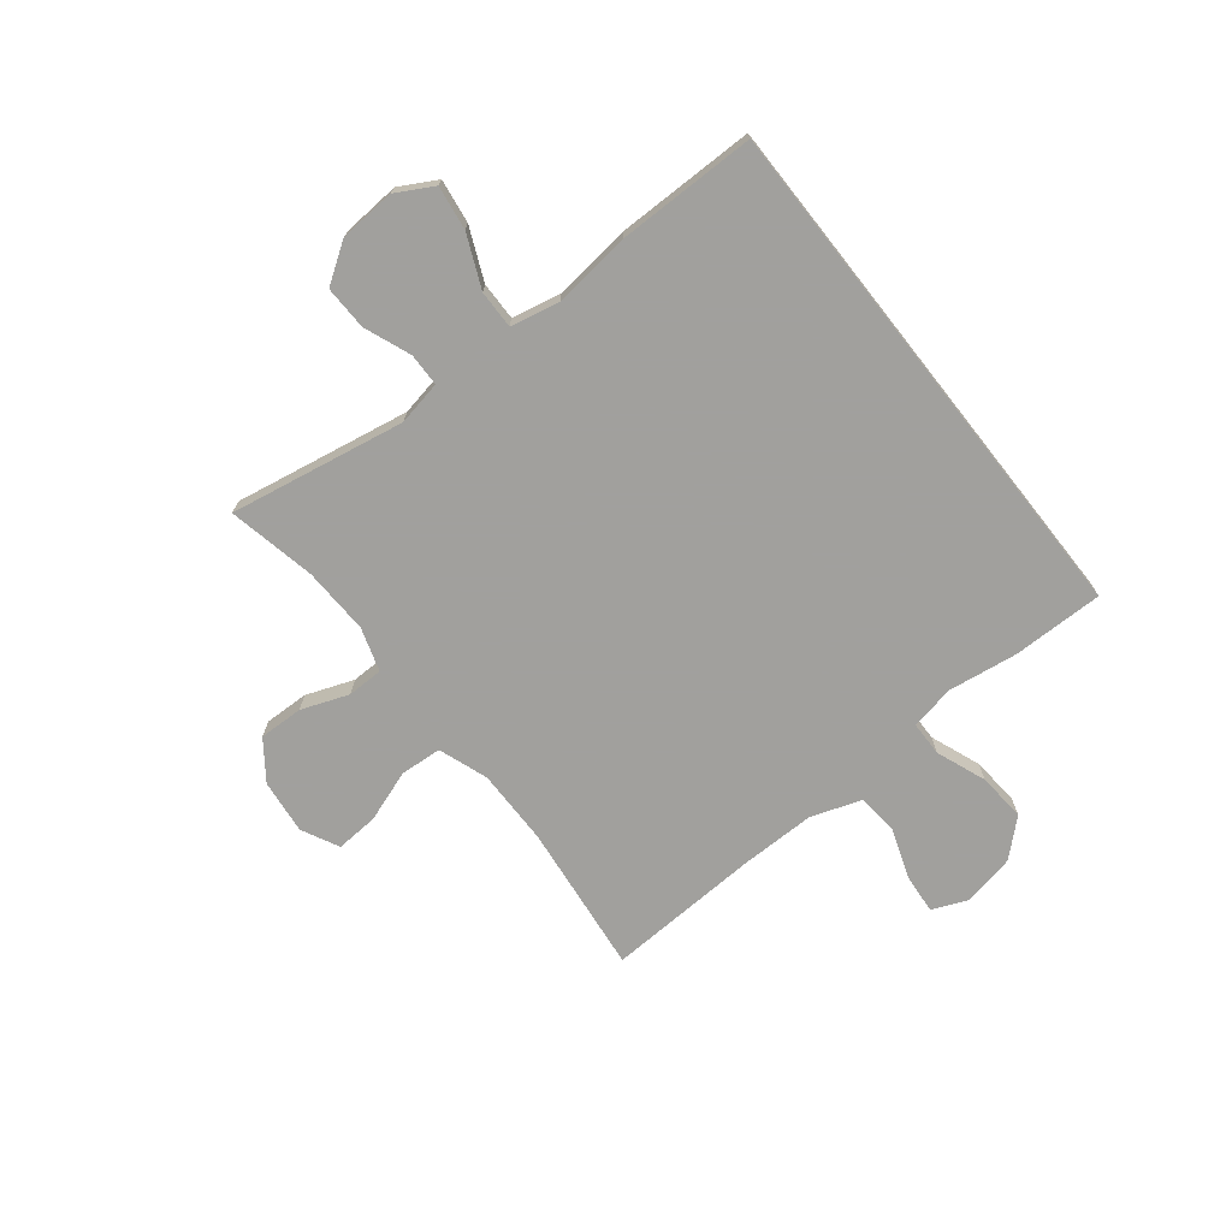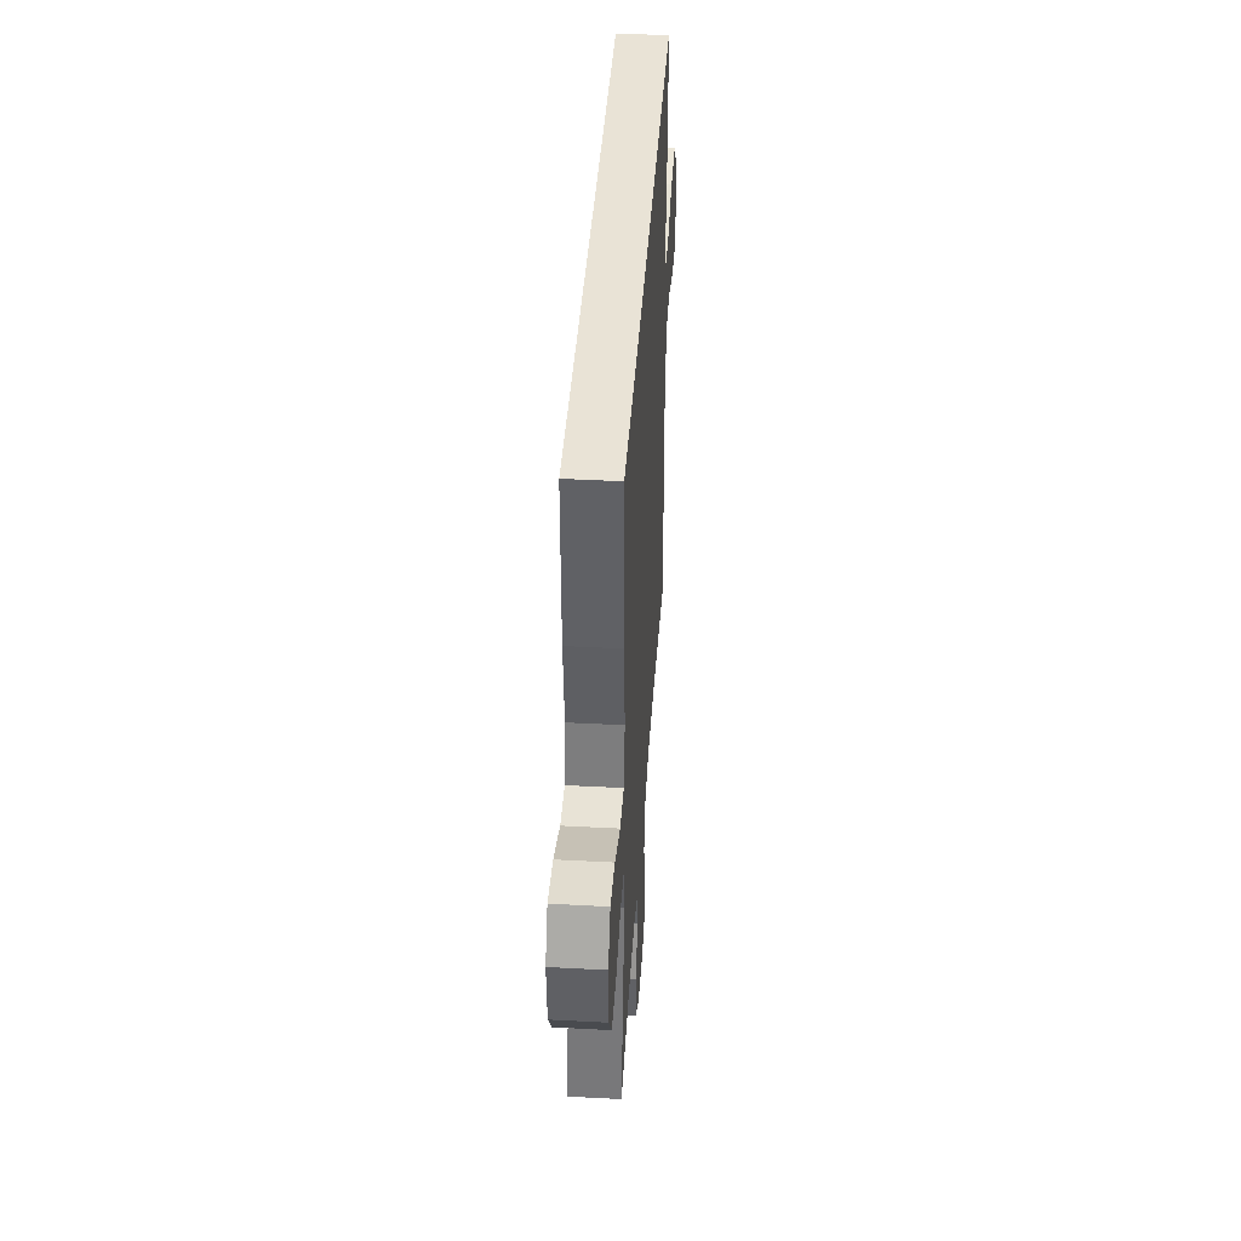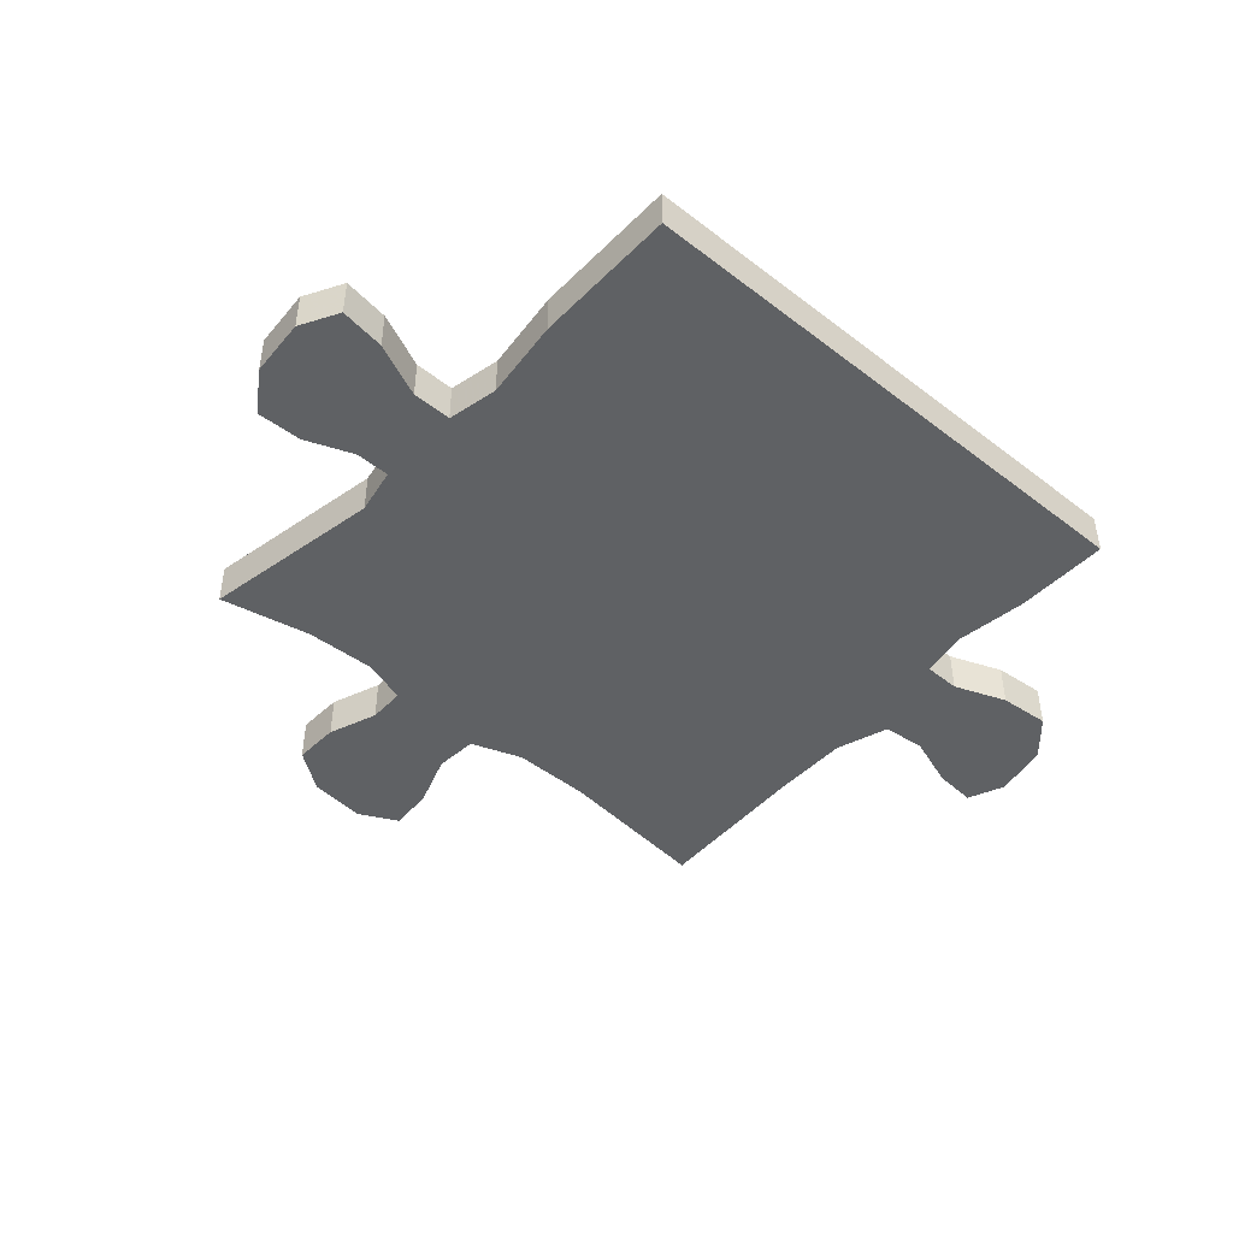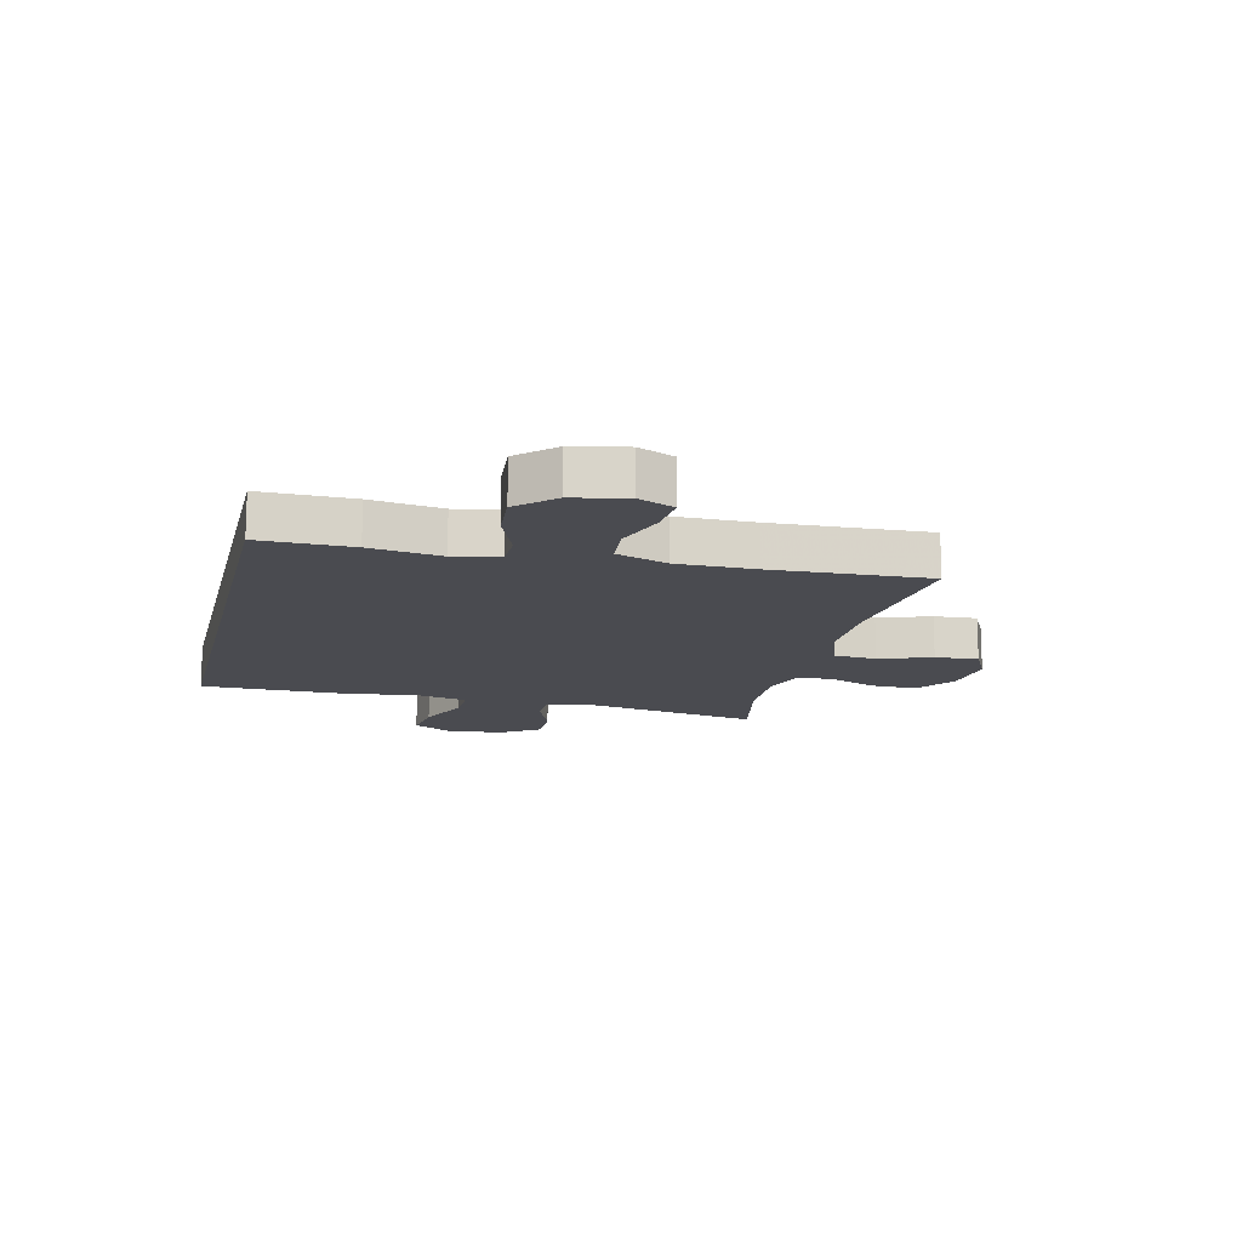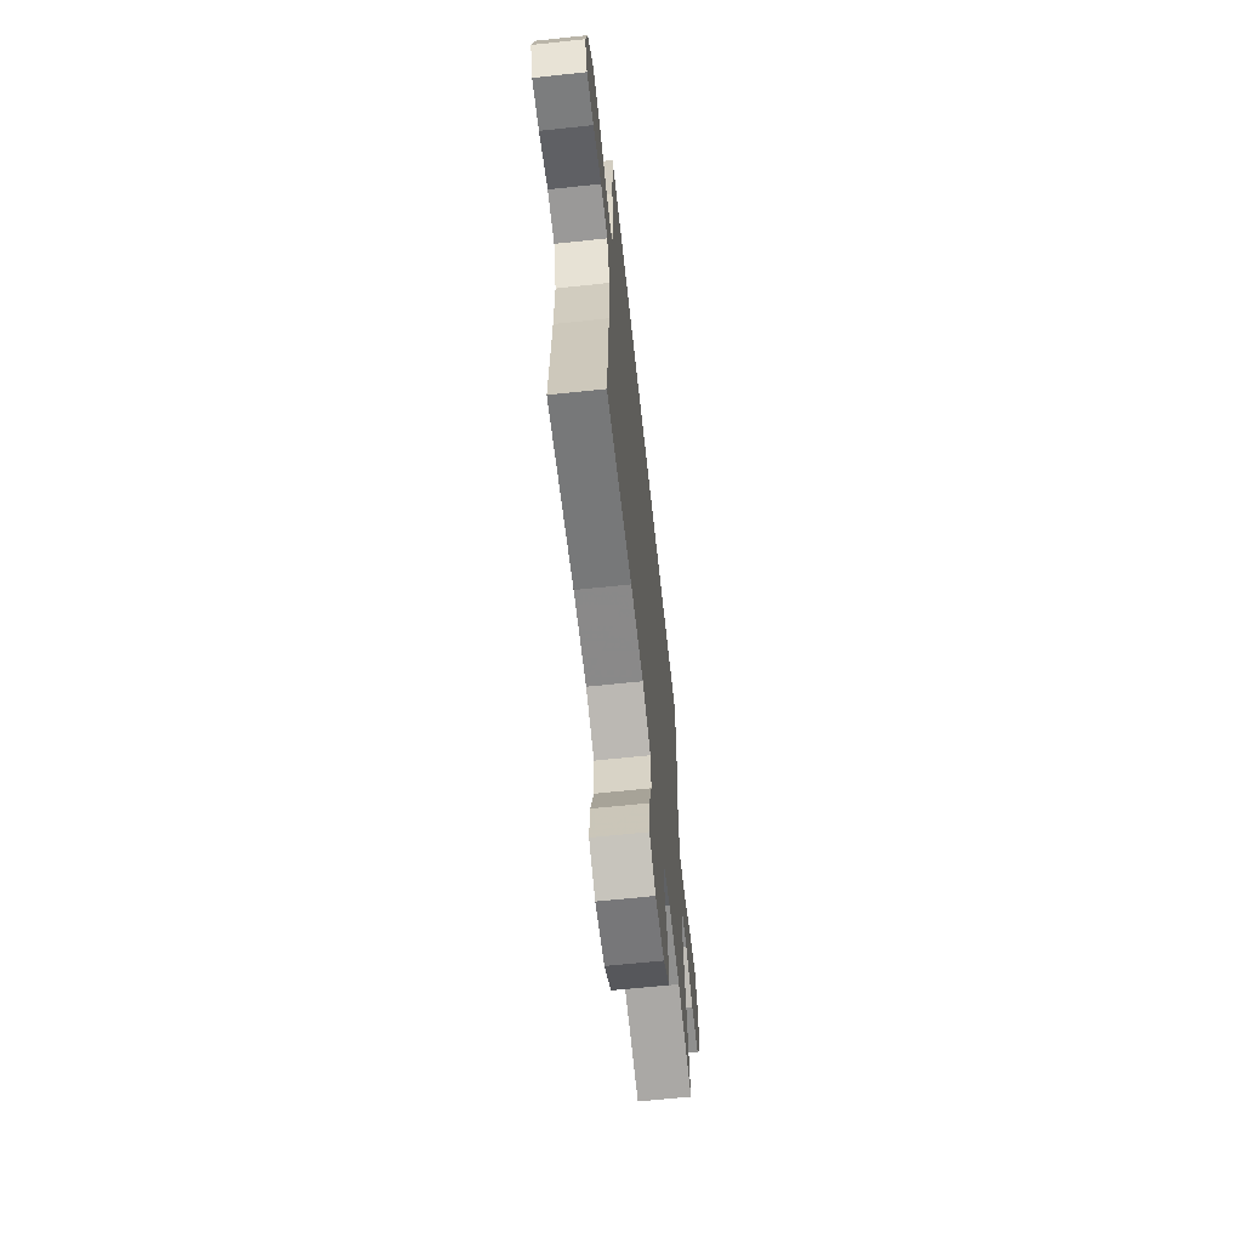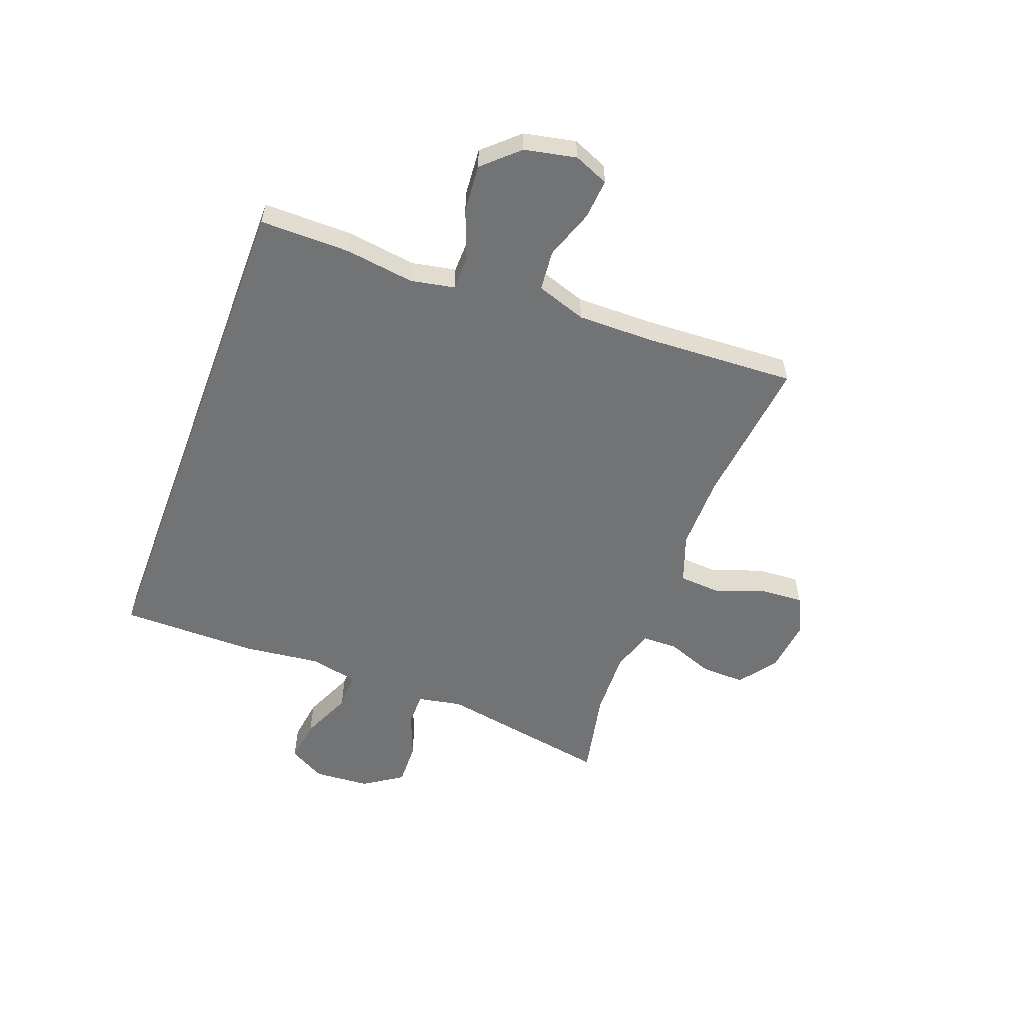
<metadata>
{"format":"obj","ext":"obj","renderer":"f3d","projection":"perspective","resolution":1024,"background":"white","views":[{"elev":-71.7,"azim":-51.7,"up":"+Y"},{"elev":42.2,"azim":-86.3,"up":"+Z"},{"elev":-45.5,"azim":-41.5,"up":"+Y"},{"elev":-14.5,"azim":76.5,"up":"+Y"},{"elev":-63.7,"azim":96.2,"up":"+Z"},{"elev":-55.9,"azim":69.5,"up":"+Y"}]}
</metadata>
<code>
v -0.457 0.07 0.5
v 0.466 0.07 0.5
v 0.465 0.07 0.34
v 0.448 0.07 0.217
v 0.463 0.07 0.139
v 0.524 0.07 0.138
v 0.612 0.07 0.172
v 0.697 0.07 0.179
v 0.754 0.07 0.117
v 0.773 0.07 0.025
v 0.747 0.07 -0.037
v 0.676 0.07 -0.031
v 0.588 0.07 0
v 0.516 0.07 -0.007
v 0.486 0.07 -0.096
v 0.487 0.07 -0.23
v 0.5 0.07 -0.5
v 0.234 0.07 -0.47
v 0.101 0.07 -0.469
v 0.014 0.07 -0.5
v 0.009 0.07 -0.573
v 0.041 0.07 -0.664
v 0.046 0.07 -0.739
v -0.02 0.07 -0.772
v -0.116 0.07 -0.761
v -0.183 0.07 -0.712
v -0.181 0.07 -0.634
v -0.15 0.07 -0.551
v -0.151 0.07 -0.488
v -0.227 0.07 -0.464
v -0.345 0.07 -0.468
v -0.5 0.07 -0.5
v -0.445 0.07 -0.192
v -0.46 0.07 -0.114
v -0.518 0.07 -0.113
v -0.6 0.07 -0.145
v -0.677 0.07 -0.147
v -0.723 0.07 -0.078
v -0.73 0.07 0.021
v -0.694 0.07 0.086
v -0.617 0.07 0.075
v -0.526 0.07 0.035
v -0.459 0.07 0.034
v -0.441 0.07 0.12
v -0.457 0.07 0.256
v -0.457 0 0.5
v 0.466 0 0.5
v 0.465 0 0.34
v 0.448 0 0.217
v 0.463 0 0.139
v 0.524 0 0.138
v 0.612 0 0.172
v 0.697 0 0.179
v 0.754 0 0.117
v 0.773 0 0.025
v 0.747 0 -0.037
v 0.676 0 -0.031
v 0.588 0 0
v 0.516 0 -0.007
v 0.486 0 -0.096
v 0.487 0 -0.23
v 0.5 0 -0.5
v 0.234 0 -0.47
v 0.101 0 -0.469
v 0.014 0 -0.5
v 0.009 0 -0.573
v 0.041 0 -0.664
v 0.046 0 -0.739
v -0.02 0 -0.772
v -0.116 0 -0.761
v -0.183 0 -0.712
v -0.181 0 -0.634
v -0.15 0 -0.551
v -0.151 0 -0.488
v -0.227 0 -0.464
v -0.345 0 -0.468
v -0.5 0 -0.5
v -0.445 0 -0.192
v -0.46 0 -0.114
v -0.518 0 -0.113
v -0.6 0 -0.145
v -0.677 0 -0.147
v -0.723 0 -0.078
v -0.73 0 0.021
v -0.694 0 0.086
v -0.617 0 0.075
v -0.526 0 0.035
v -0.459 0 0.034
v -0.441 0 0.12
v -0.457 0 0.256
f 2 3 4
f 1 2 4
f 45 1 4
f 44 45 4
f 43 44 4 5
f 40 41 42
f 39 40 42
f 38 39 42
f 37 38 42
f 36 37 42
f 35 36 42
f 34 35 42 43
f 43 5 6
f 34 43 6
f 33 34 6
f 31 32 33 6
f 26 27 28
f 25 26 28
f 24 25 28
f 23 24 28
f 22 23 28
f 21 22 28
f 20 21 28 29
f 19 20 29 30
f 16 17 18
f 18 19 30
f 16 18 30
f 15 16 30
f 11 12 13
f 10 11 13
f 9 10 13
f 8 9 13
f 7 8 13
f 6 7 13
f 6 13 14
f 15 30 31
f 14 15 31
f 6 14 31
f 49 48 47
f 49 47 46
f 49 46 90
f 49 90 89
f 50 49 89 88
f 87 86 85
f 87 85 84
f 87 84 83
f 87 83 82
f 87 82 81
f 87 81 80
f 88 87 80 79
f 51 50 88
f 51 88 79
f 51 79 78
f 51 78 77 76
f 73 72 71
f 73 71 70
f 73 70 69
f 73 69 68
f 73 68 67
f 73 67 66
f 74 73 66 65
f 75 74 65 64
f 63 62 61
f 75 64 63
f 75 63 61
f 75 61 60
f 58 57 56
f 58 56 55
f 58 55 54
f 58 54 53
f 58 53 52
f 58 52 51
f 59 58 51
f 76 75 60
f 76 60 59
f 76 59 51
f 1 46 47 2
f 2 47 48 3
f 3 48 49 4
f 4 49 50 5
f 5 50 51 6
f 6 51 52 7
f 7 52 53 8
f 8 53 54 9
f 9 54 55 10
f 10 55 56 11
f 11 56 57 12
f 12 57 58 13
f 13 58 59 14
f 14 59 60 15
f 15 60 61 16
f 16 61 62 17
f 17 62 63 18
f 18 63 64 19
f 19 64 65 20
f 20 65 66 21
f 21 66 67 22
f 22 67 68 23
f 23 68 69 24
f 24 69 70 25
f 25 70 71 26
f 26 71 72 27
f 27 72 73 28
f 28 73 74 29
f 29 74 75 30
f 30 75 76 31
f 31 76 77 32
f 32 77 78 33
f 33 78 79 34
f 34 79 80 35
f 35 80 81 36
f 36 81 82 37
f 37 82 83 38
f 38 83 84 39
f 39 84 85 40
f 40 85 86 41
f 41 86 87 42
f 42 87 88 43
f 43 88 89 44
f 44 89 90 45
f 45 90 46 1

</code>
